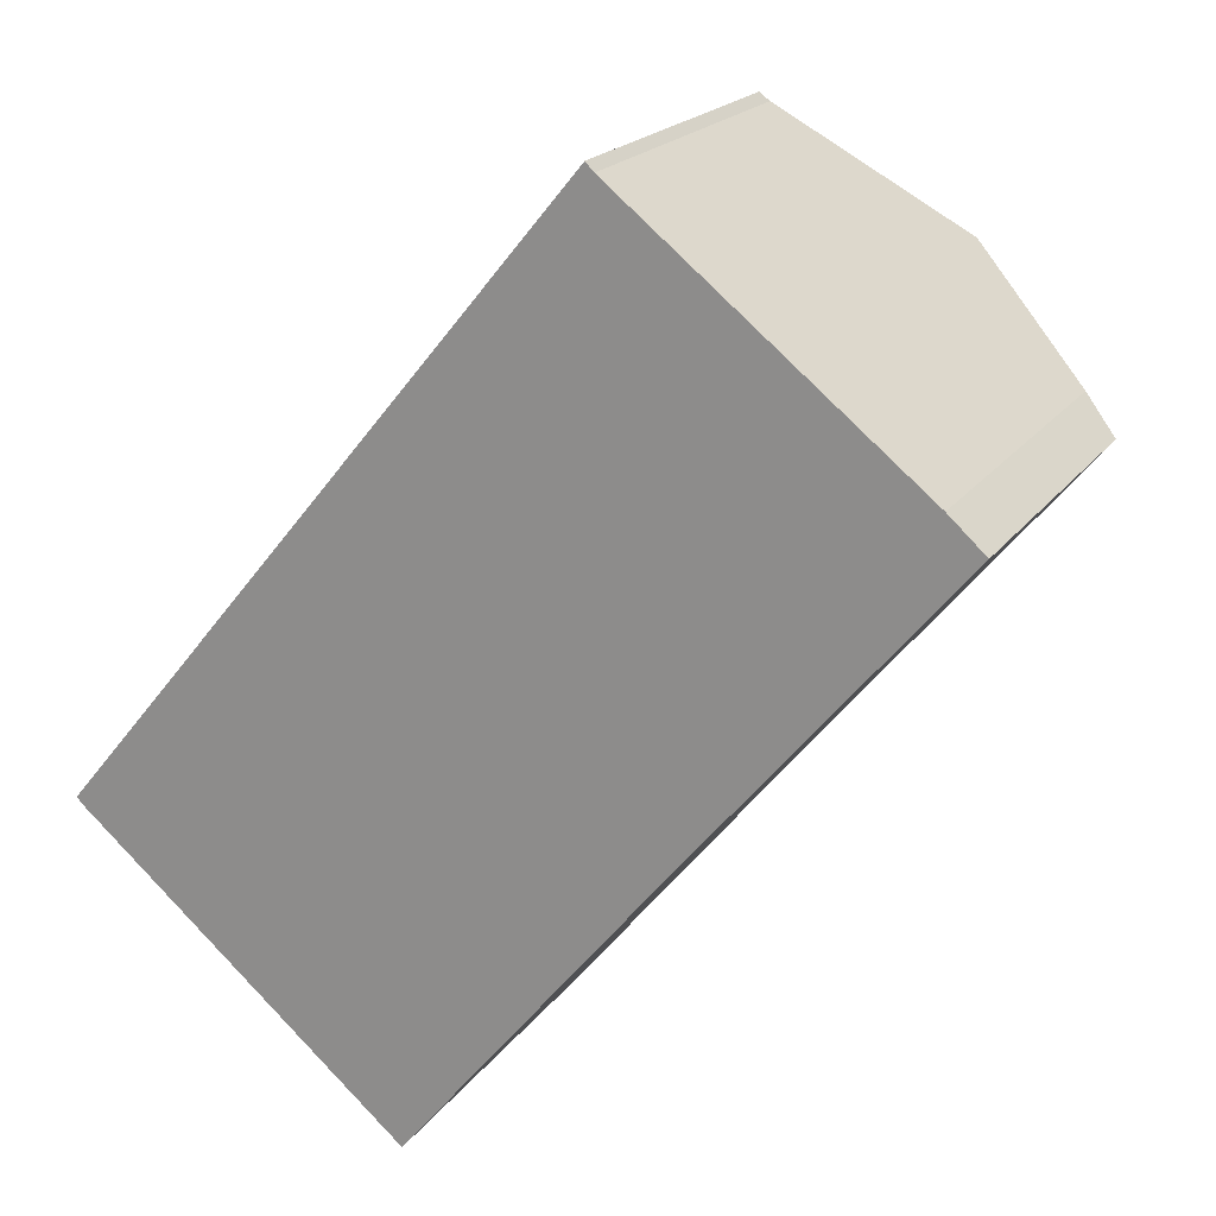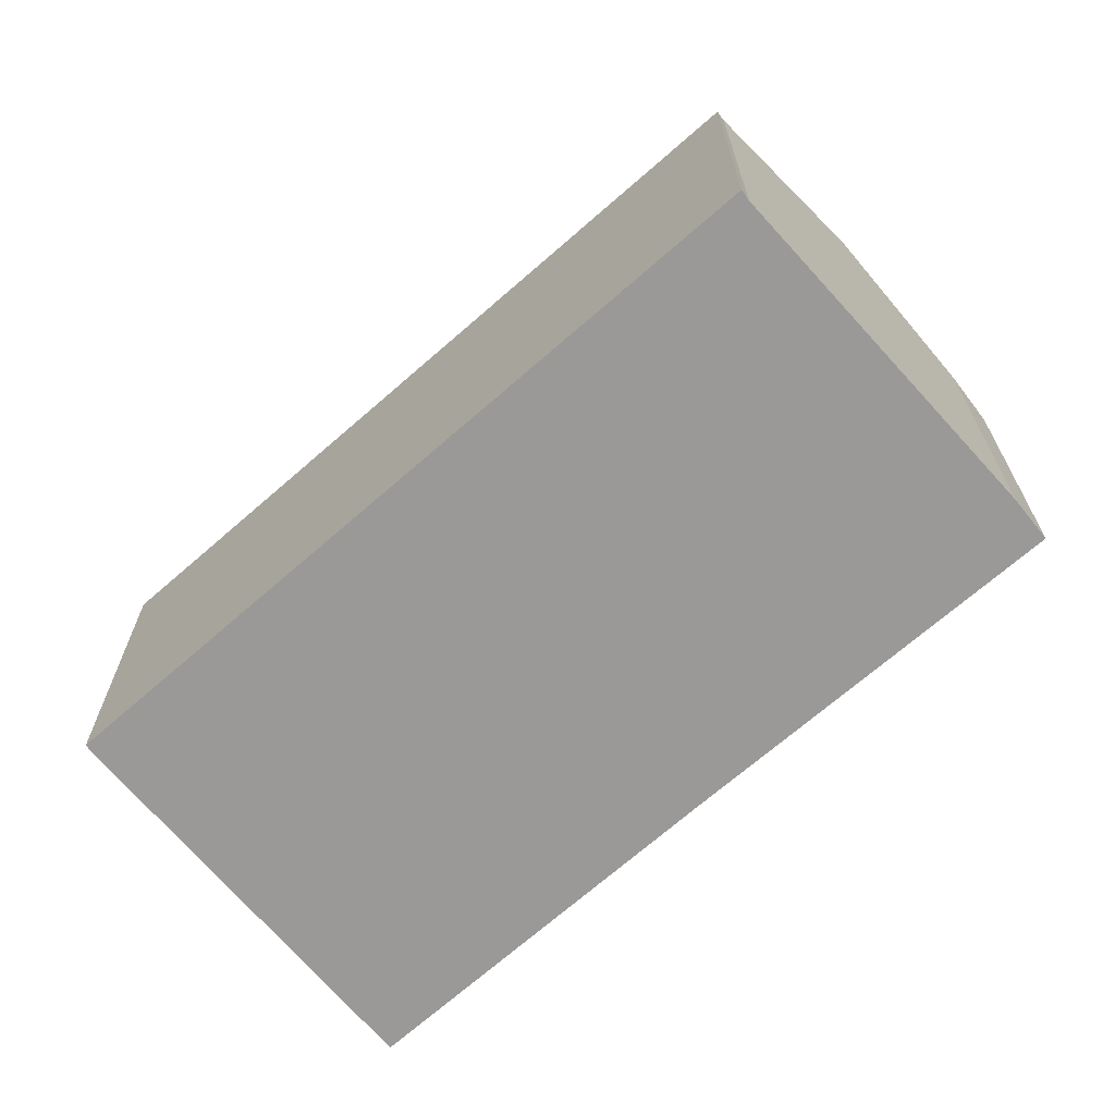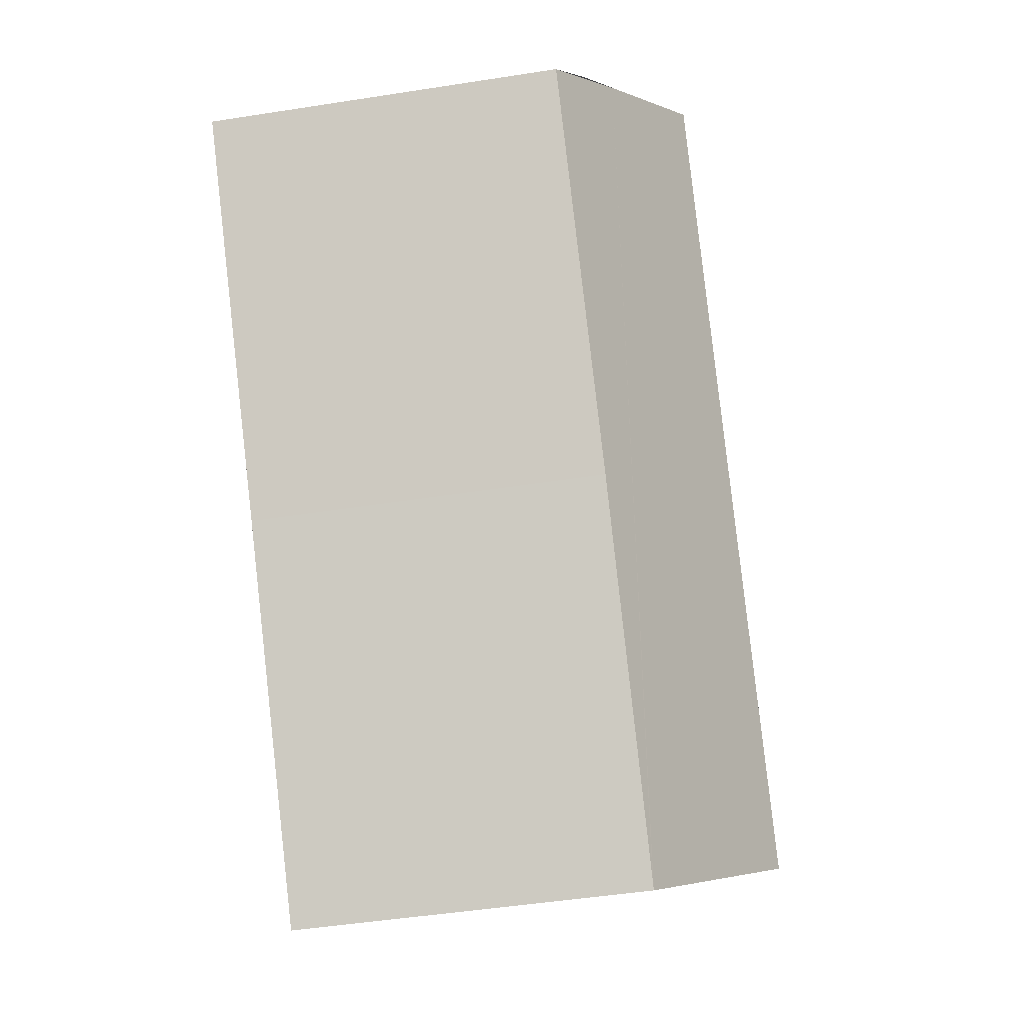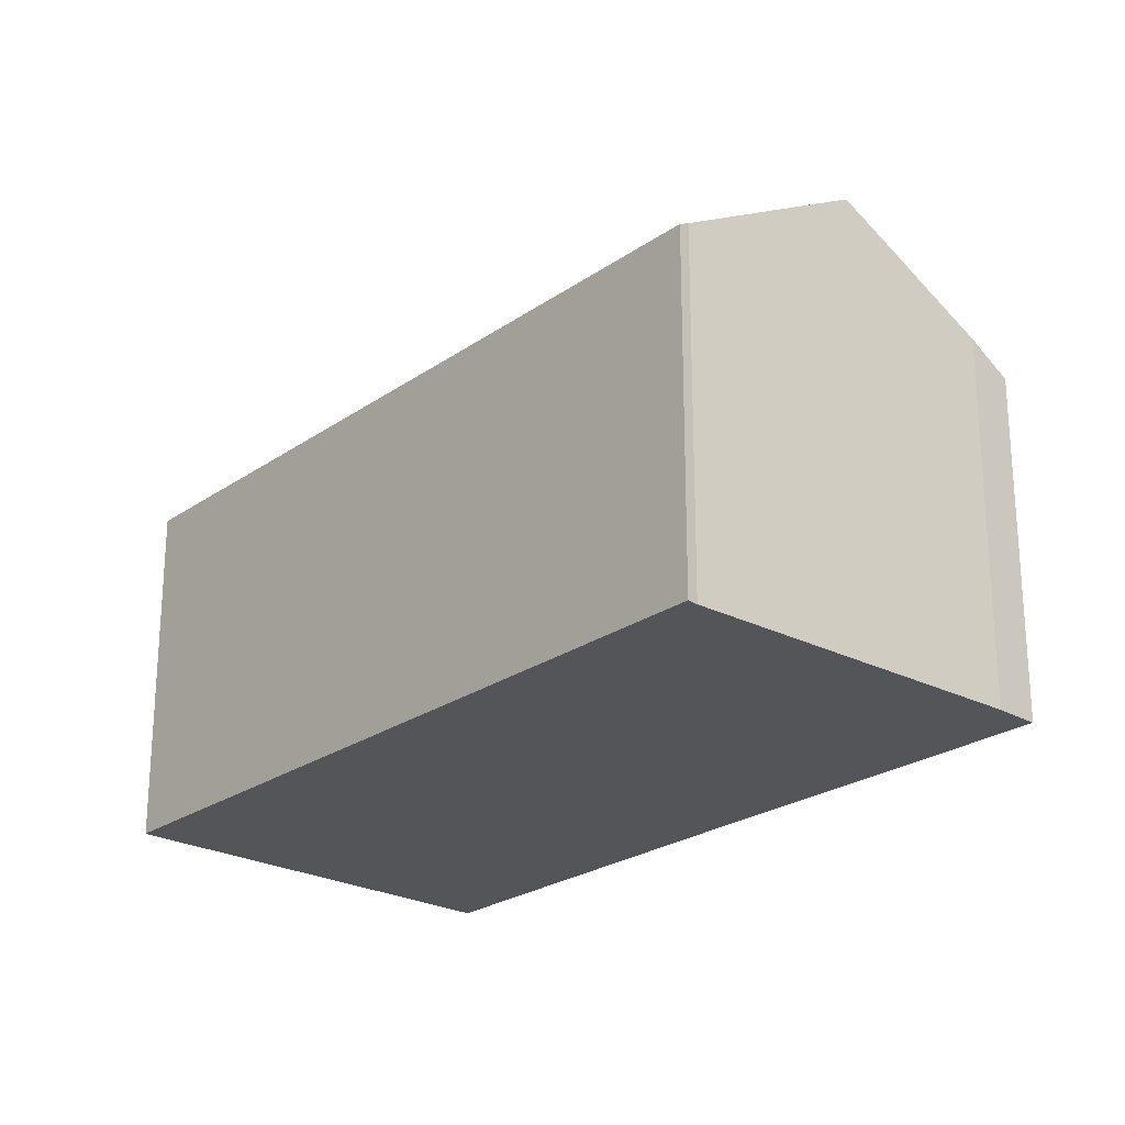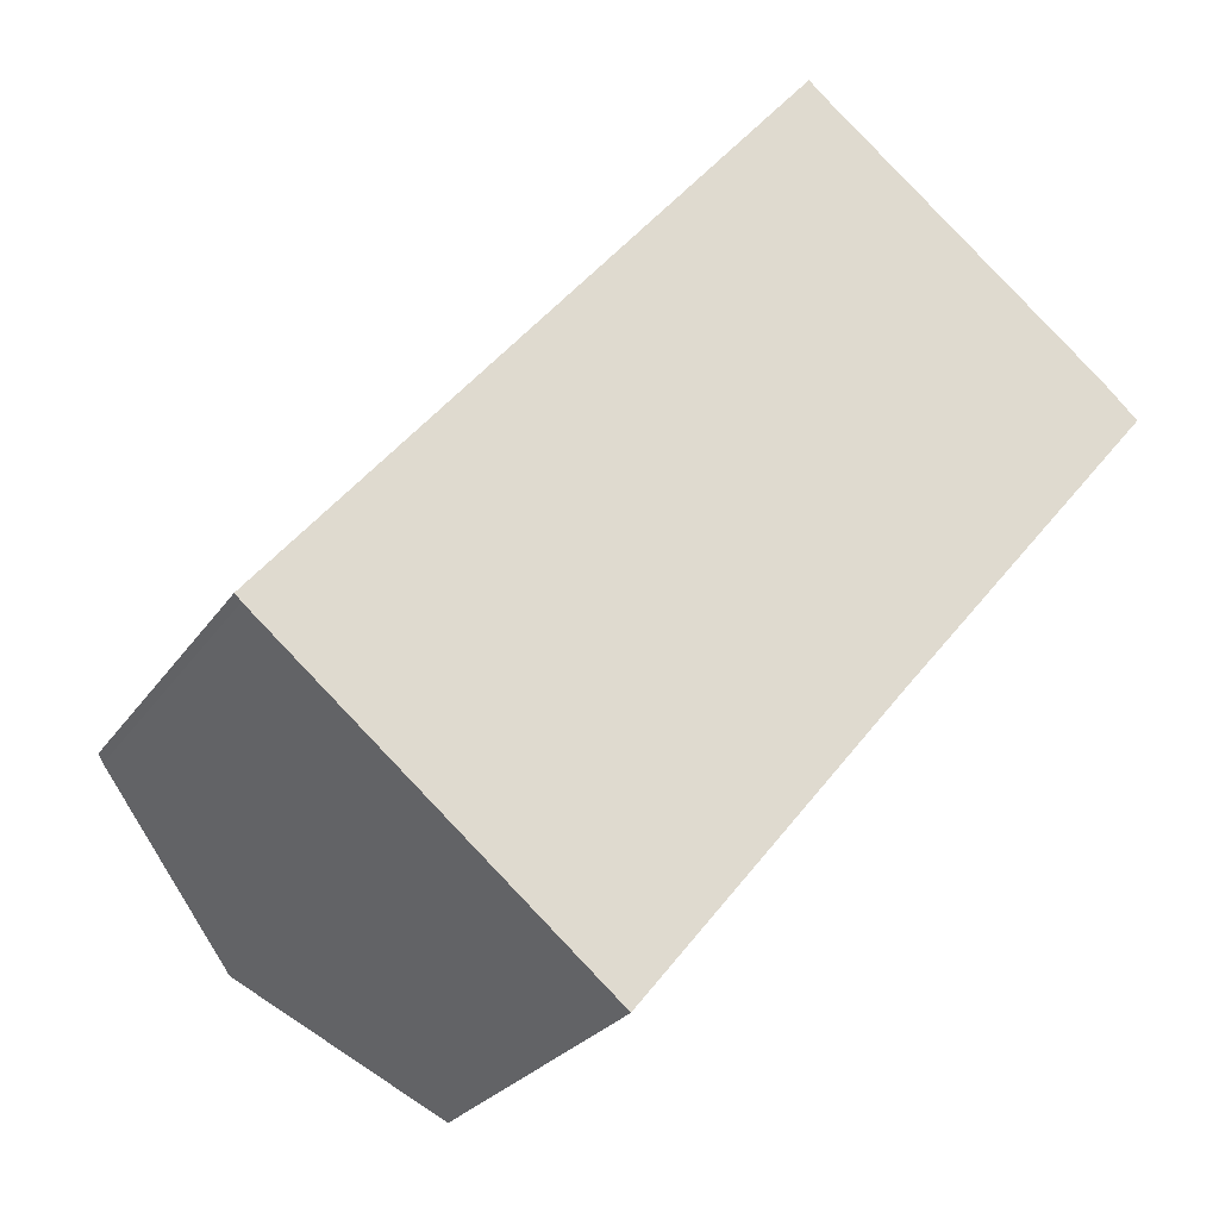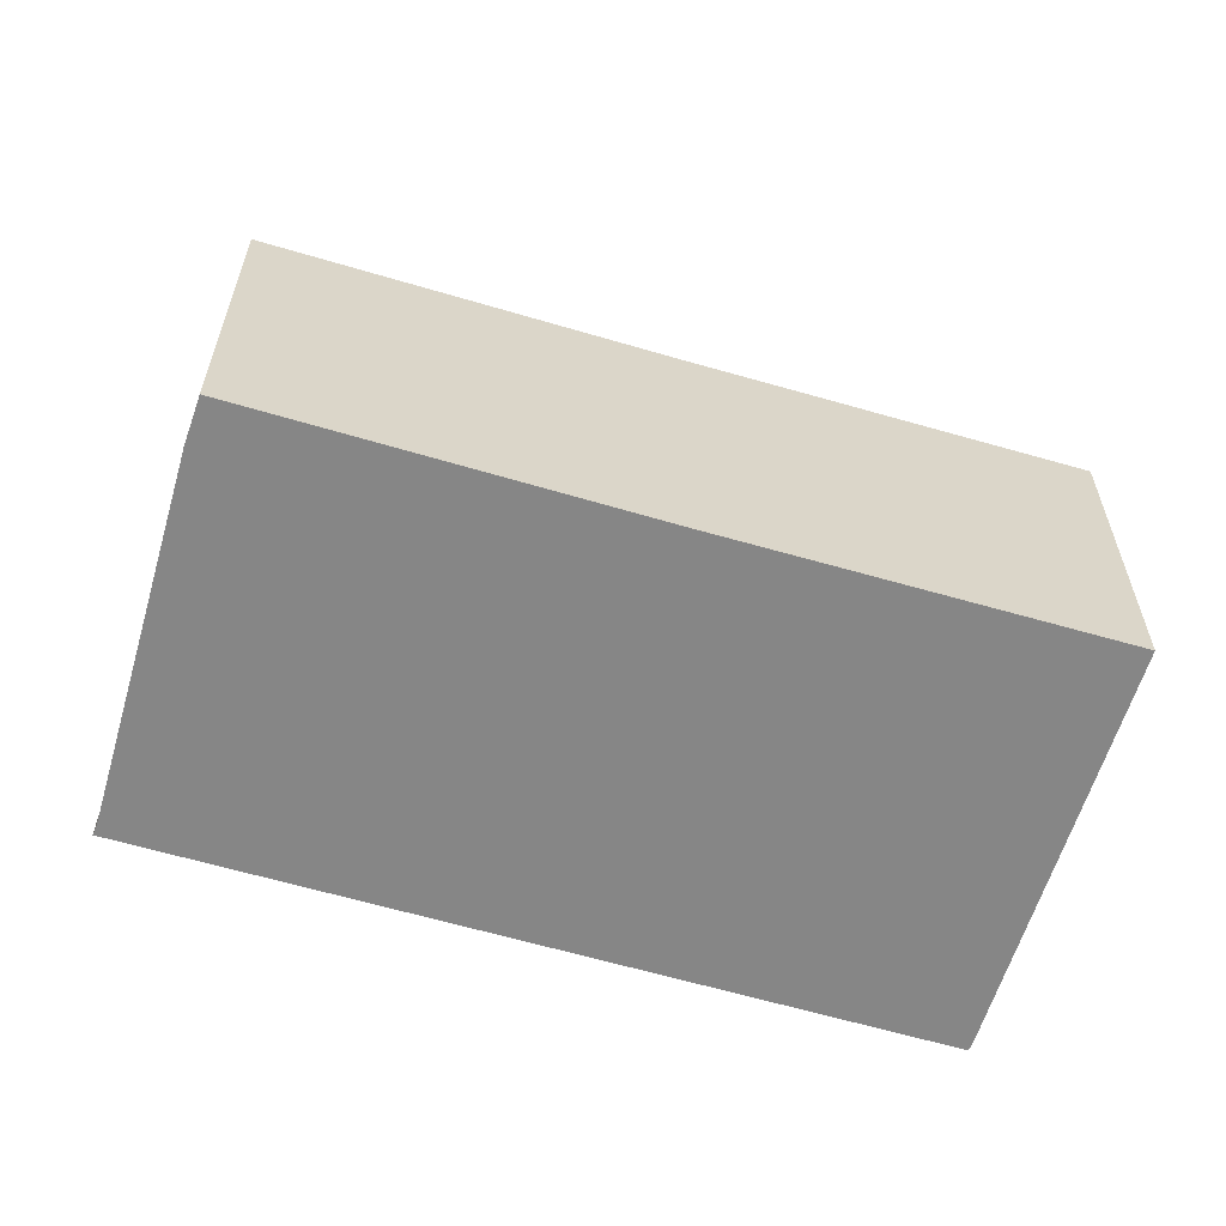
<metadata>
{"format":"obj","ext":"obj","renderer":"f3d","projection":"perspective","resolution":1024,"background":"white","views":[{"elev":19.6,"azim":24.9,"up":"+Z"},{"elev":-69.1,"azim":-9.2,"up":"+Y"},{"elev":-47.2,"azim":100.1,"up":"+Z"},{"elev":-24.1,"azim":-1.6,"up":"+Y"},{"elev":-25.0,"azim":-25.7,"up":"+Z"},{"elev":-62.1,"azim":112.9,"up":"+Y"}]}
</metadata>
<code>
v  9.739 6.734 11.81
v  9.893 6.851 11.65
v  0 6.728 4.12e-16
v  0.114 6.815 -0.121
v  12.92 8.896 9.223
v  3.119 8.896 -2.682
v  16.09 6.731 6.614
v  11.09 6.749 0.591
v  14.77 7.649 7.745
v  6.246 6.731 -5.346
v  6.367 6.731 -5.197
v  6.246 3.273e-16 -5.346
v  6.367 3.182e-16 -5.197
v  11.09 -3.619e-17 0.591
v  16.09 -4.05e-16 6.614
v  0.114 7.409e-18 -0.121
v  3.119 1.642e-16 -2.682
v  0 0 0
v  9.739 -7.231e-16 11.81
v  9.893 -7.132e-16 11.65
v  15.41 7.213 7.229
v  14.77 -4.742e-16 7.745
v  15.41 -4.426e-16 7.229
v  12.92 -5.647e-16 9.223
g defaultobject
f 1 2 3
f 4 5 6
f 5 4 3
f 5 3 2
f 7 8 9
f 5 10 6
f 10 5 9
f 10 9 11
f 11 9 8
f 11 12 10
f 12 11 8
f 12 8 13
f 13 8 14
f 14 8 7
f 14 7 15
f 12 6 10
f 6 12 4
f 4 12 16
f 16 12 17
f 16 3 4
f 3 16 18
f 3 19 1
f 19 3 18
f 1 20 2
f 20 1 19
f 20 5 2
f 5 20 9
f 9 20 21
f 21 20 22
f 21 22 23
f 22 20 24
f 23 7 21
f 7 23 15
f 23 14 15
f 14 23 22
f 14 22 24
f 14 24 20
f 14 20 19
f 14 19 18
f 14 18 13
f 13 18 12
f 12 18 17
f 17 18 16

</code>
